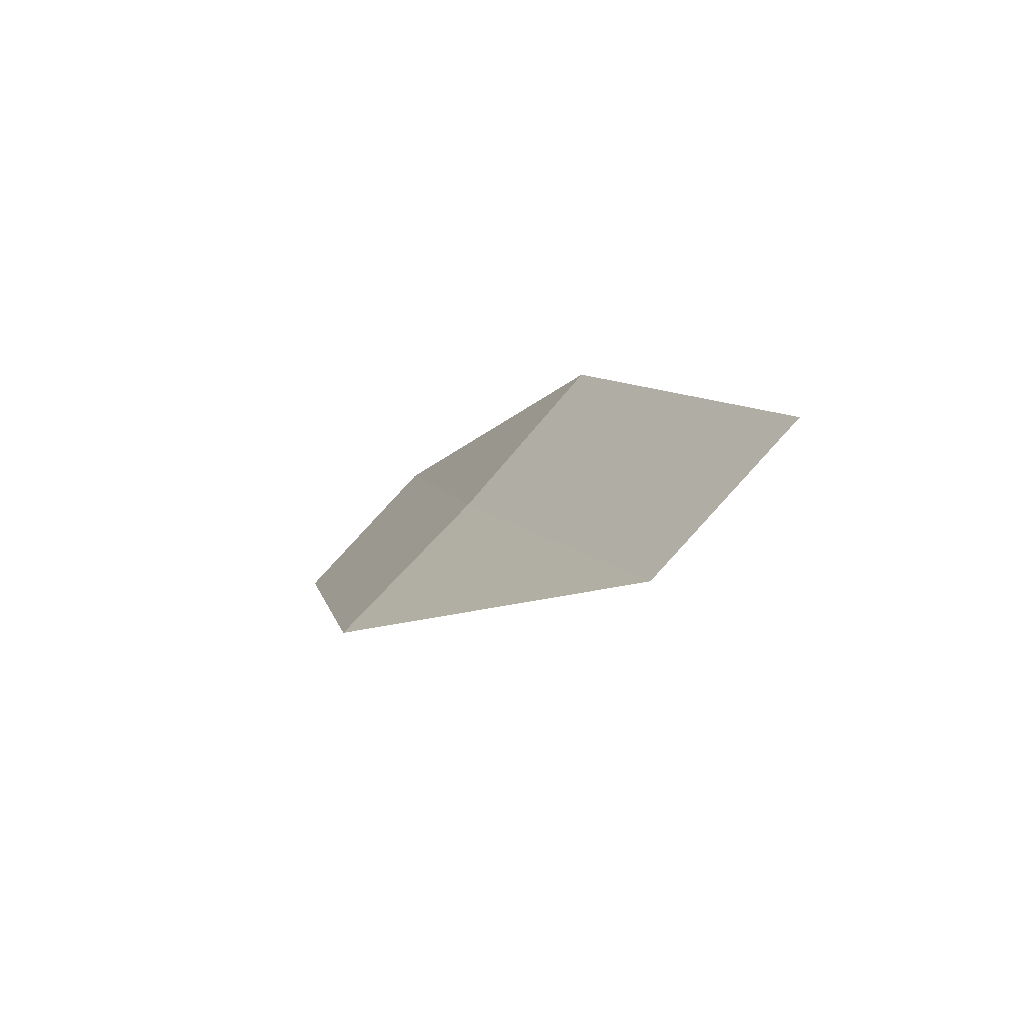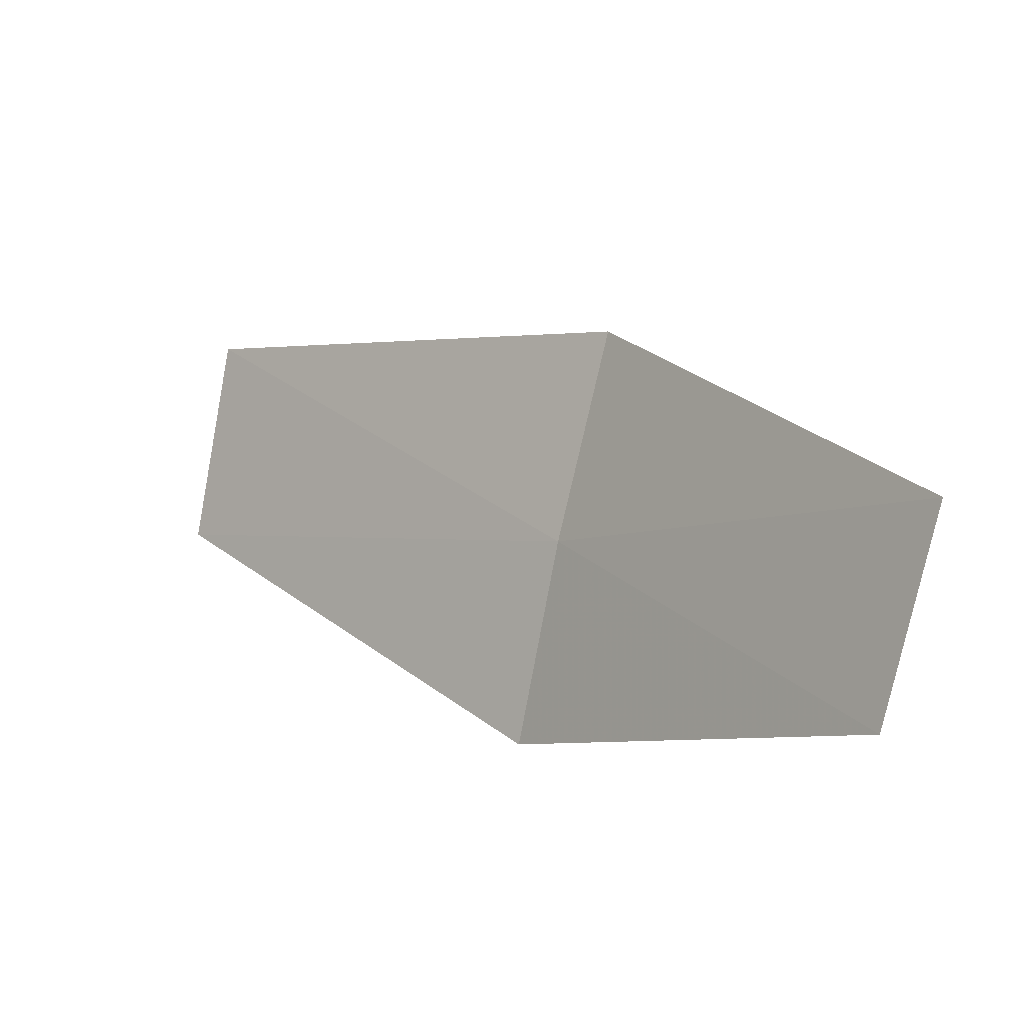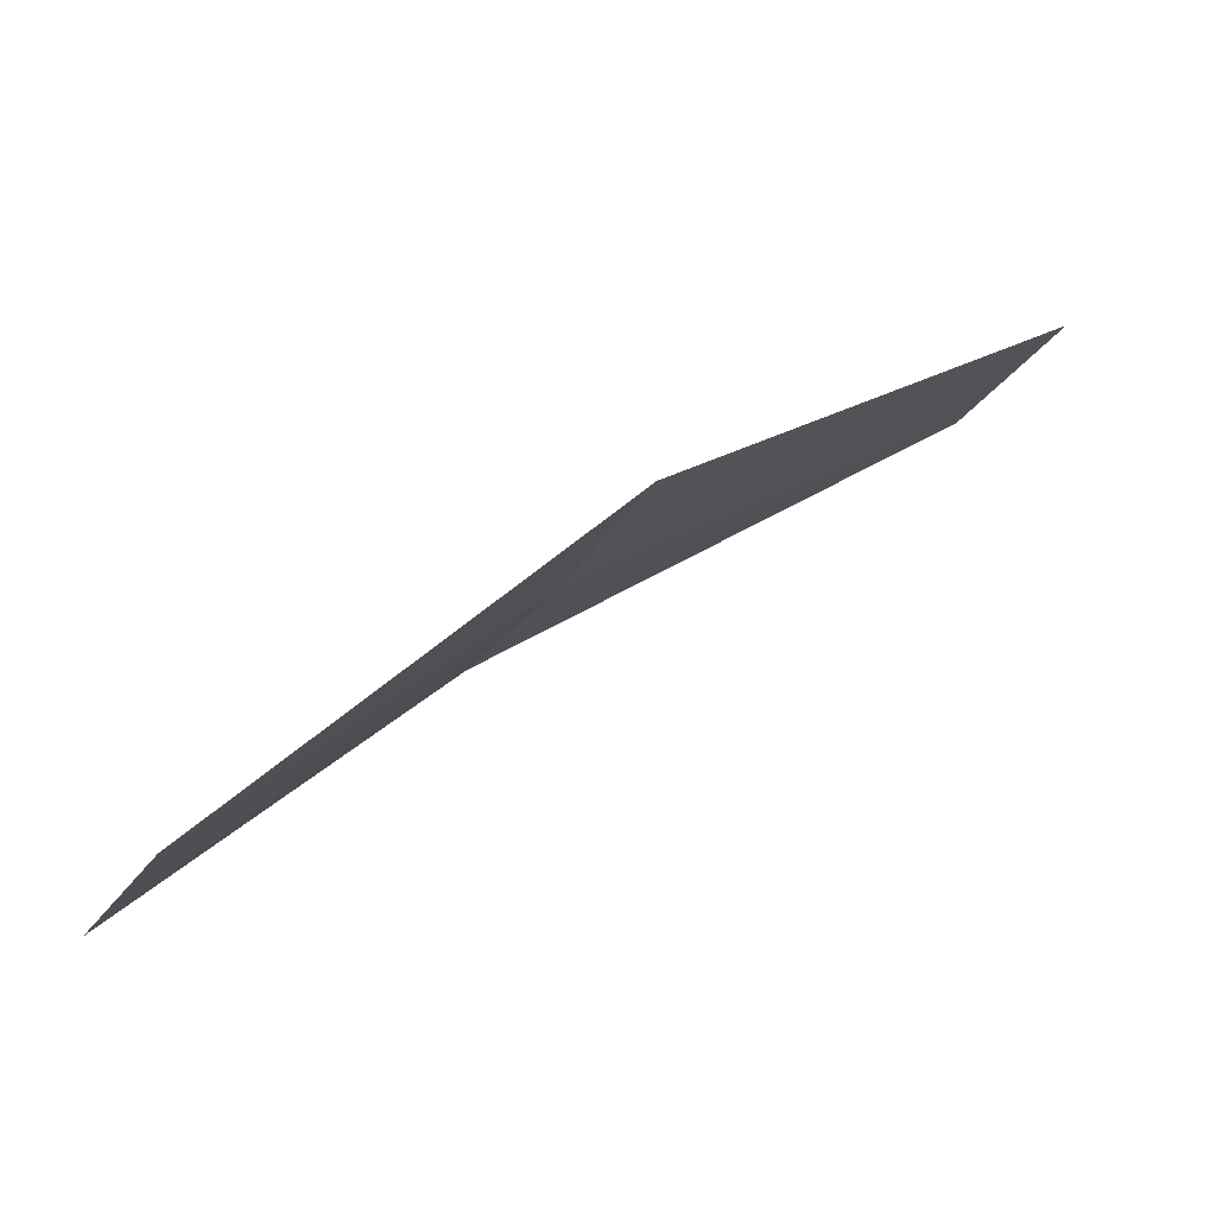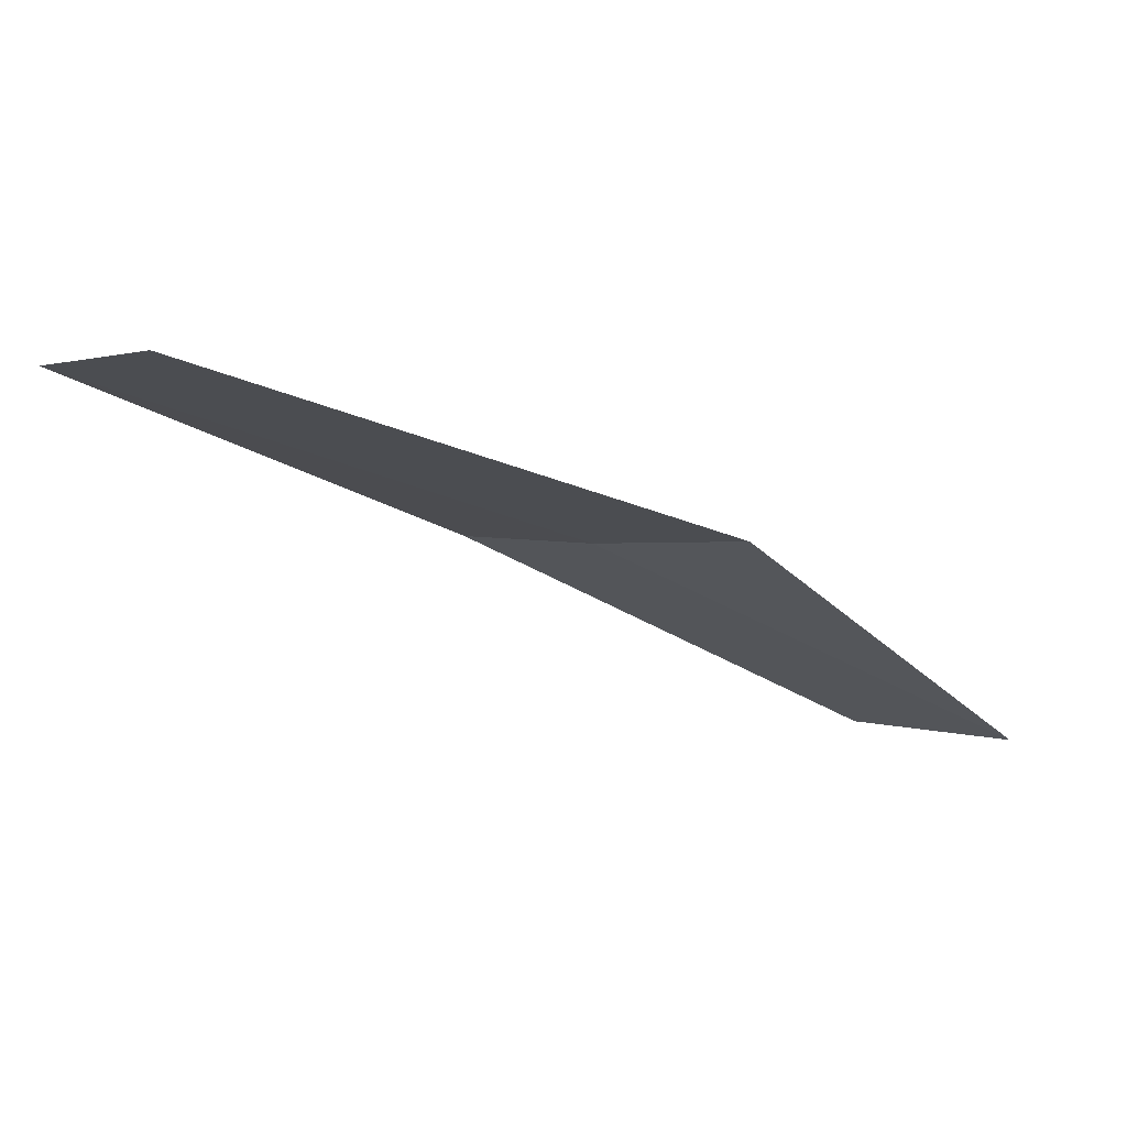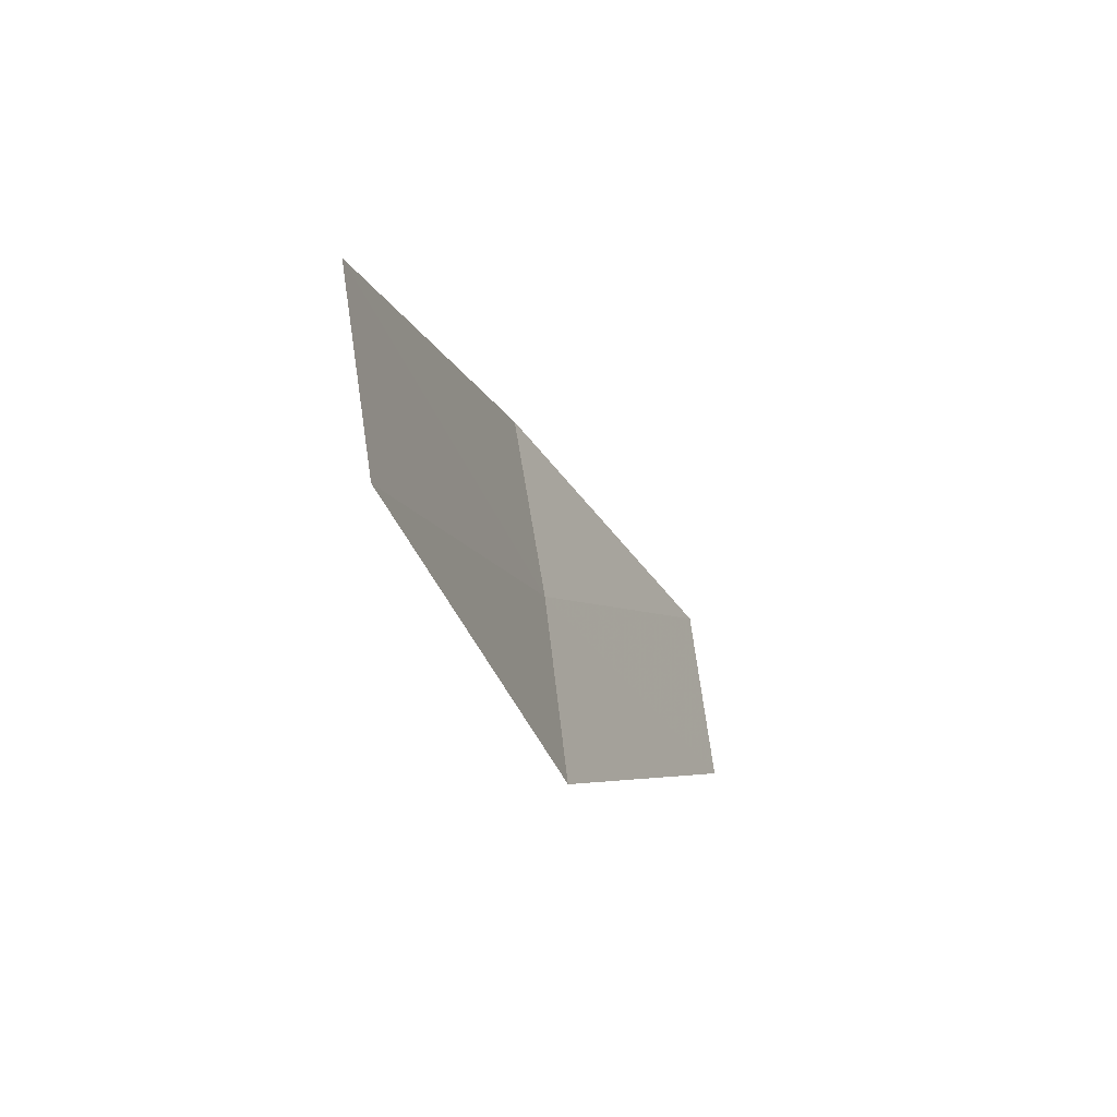
<metadata>
{"format":"obj","ext":"obj","renderer":"f3d","projection":"perspective","resolution":1024,"background":"white","views":[{"elev":-56.6,"azim":160.2,"up":"+Z"},{"elev":-48.5,"azim":-49.6,"up":"+Y"},{"elev":-62.4,"azim":116.8,"up":"+Y"},{"elev":48.9,"azim":-83.3,"up":"+Y"},{"elev":-73.6,"azim":-131.2,"up":"+Z"}]}
</metadata>
<code>
v 13.21 127.7 45.35
v 13.22 126 48.25
v 13.89 125.2 47.23
v 13.92 126.8 44.39
v 12.55 128.6 46.37
v 12.59 129.5 42.15
v 11.86 130.5 43.09
f 1 2 3
f 1 5 2
f 1 4 6
f 1 7 5
f 1 6 7
f 1 3 4

</code>
